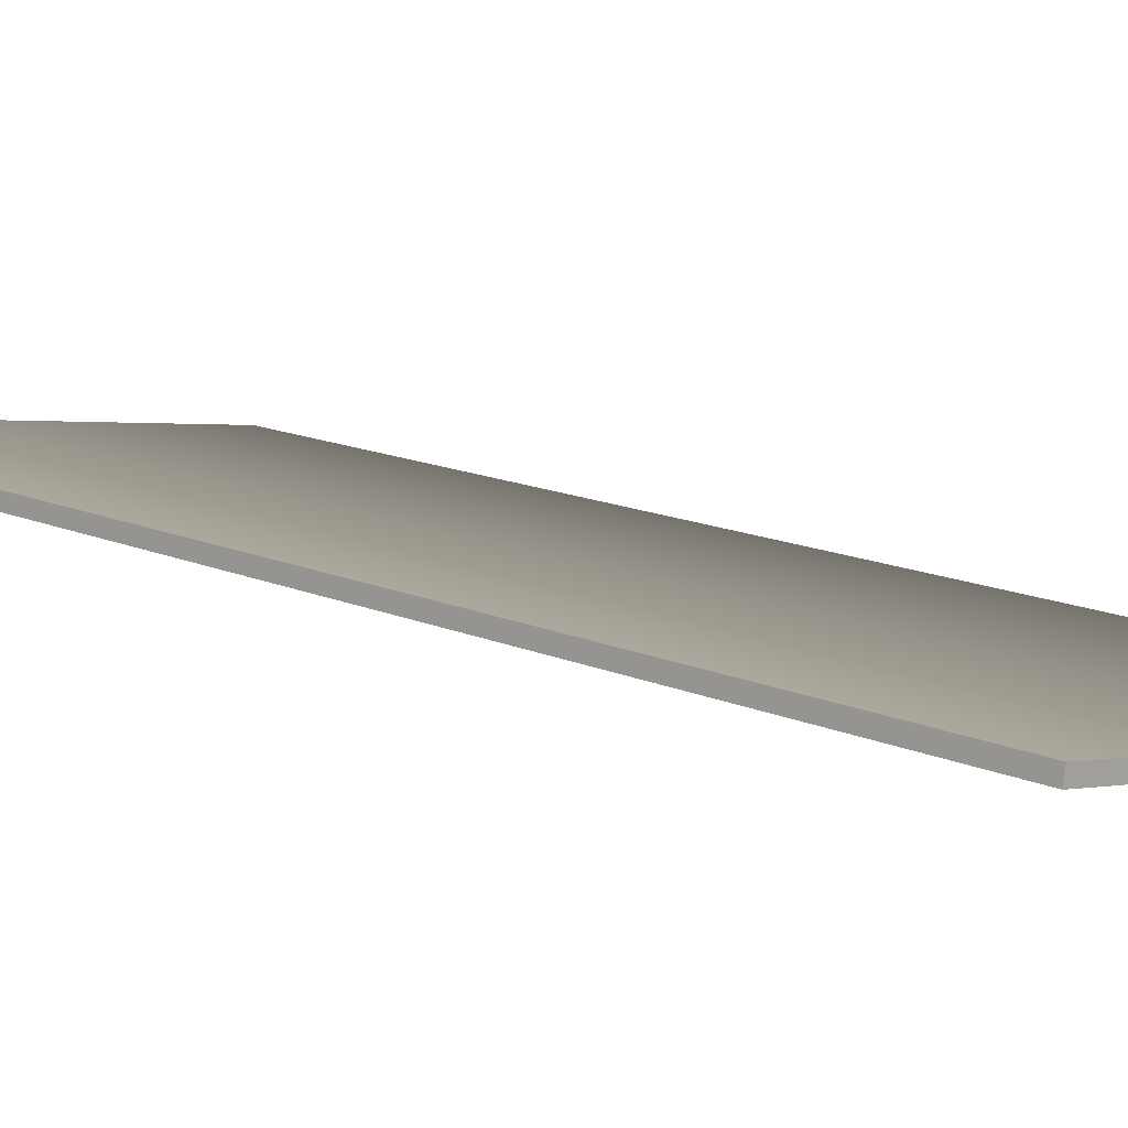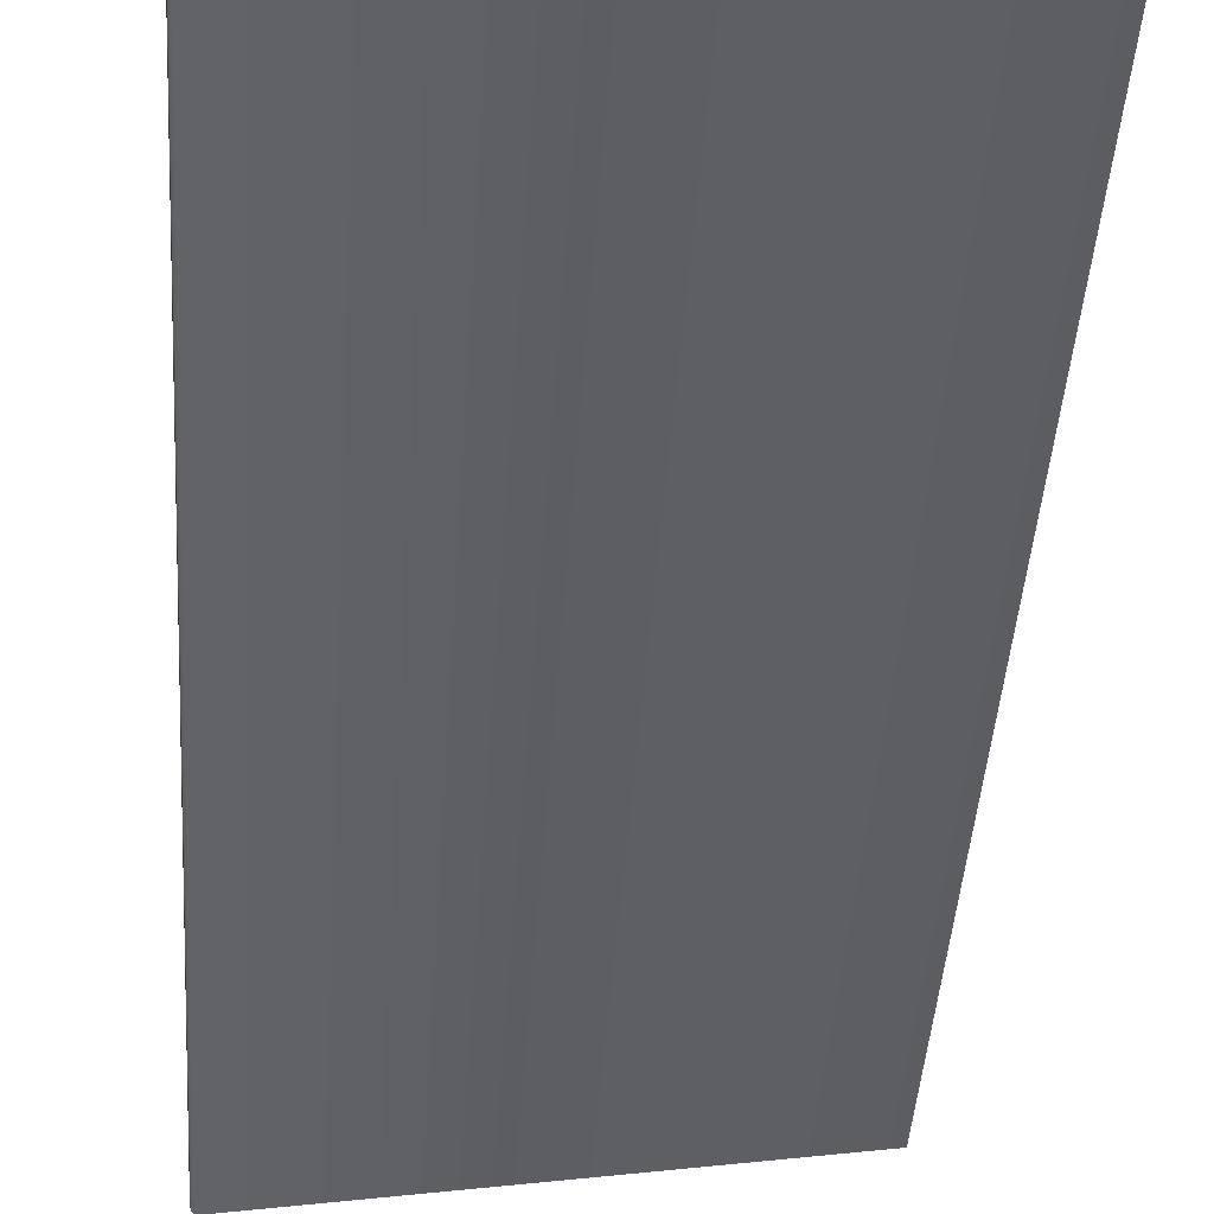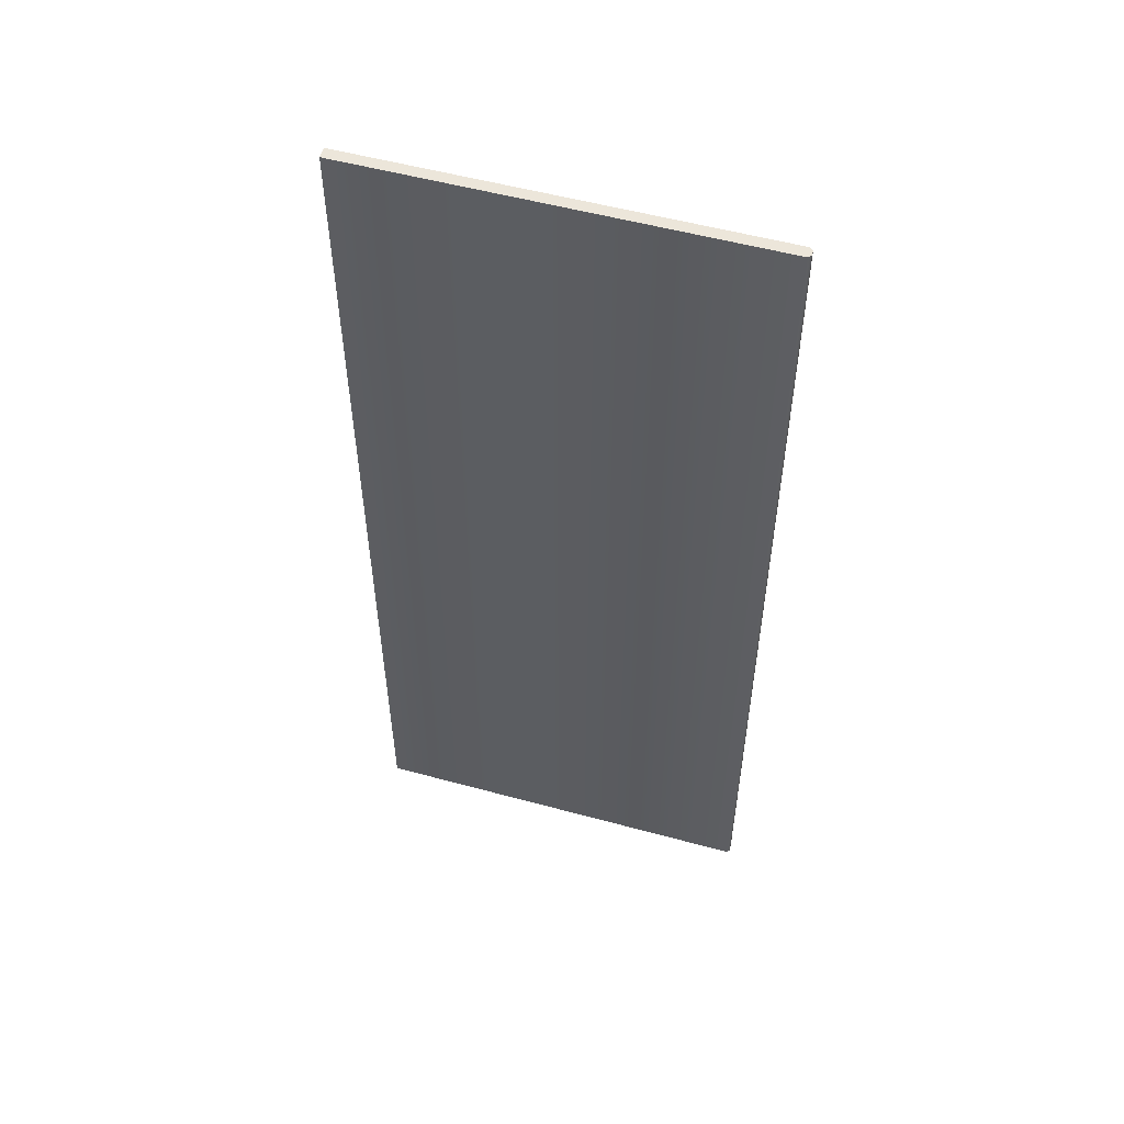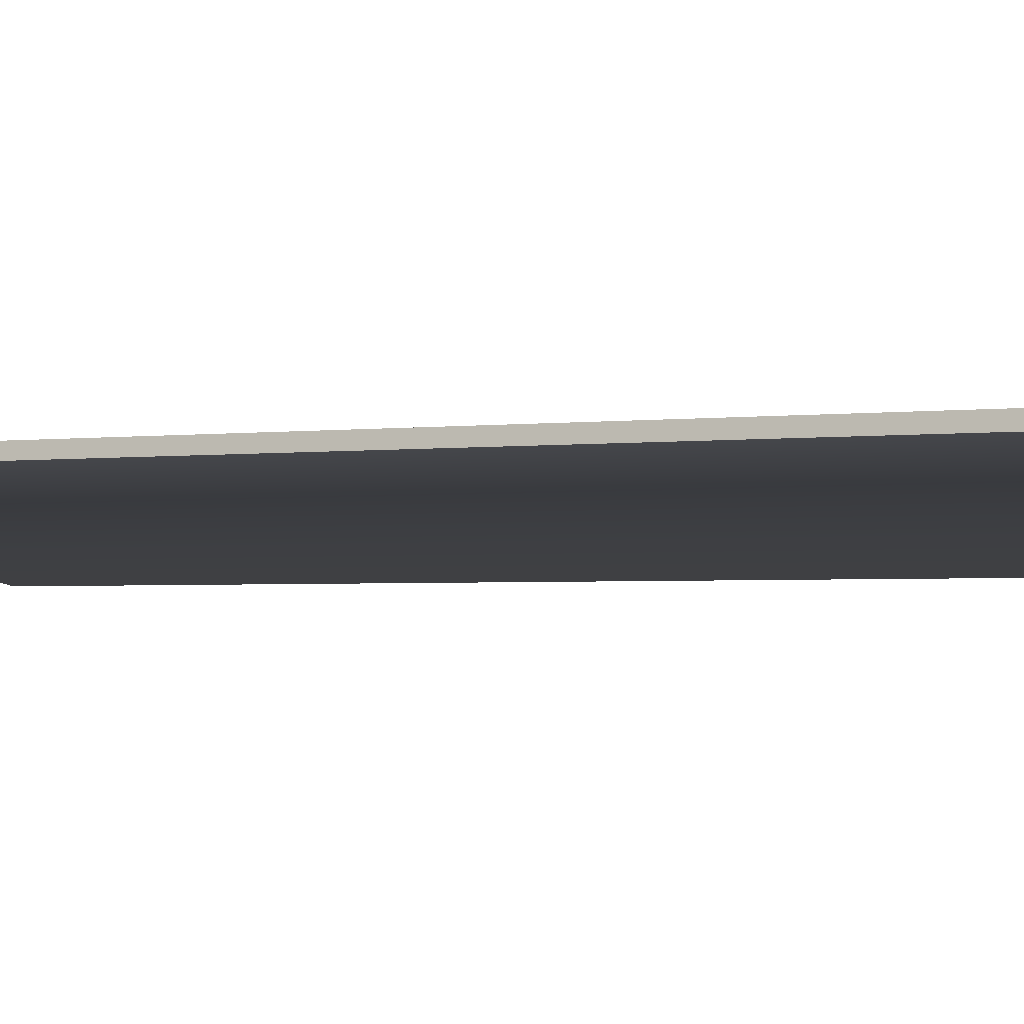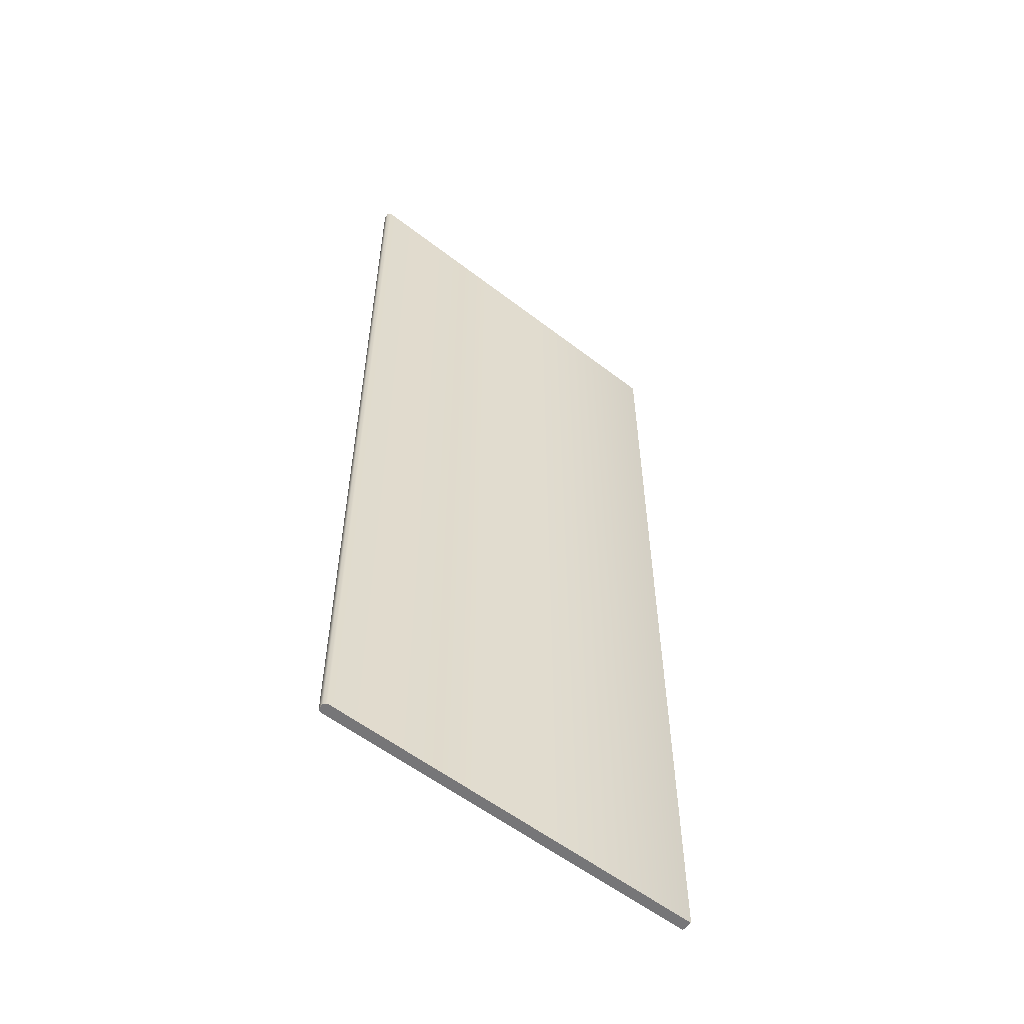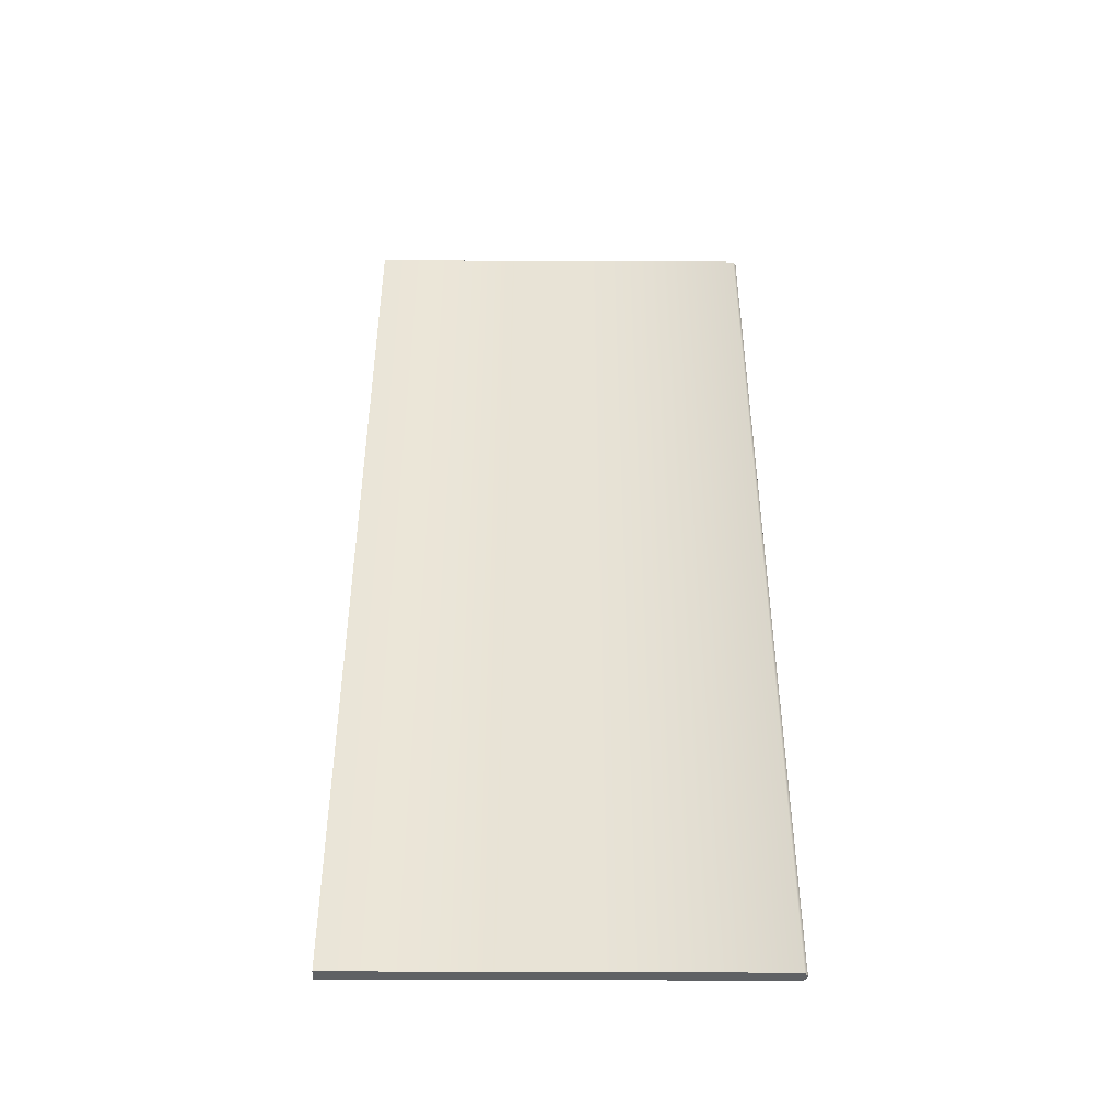
<metadata>
{"format":"obj","ext":"obj","renderer":"f3d","projection":"perspective","resolution":1024,"background":"white","views":[{"elev":13.2,"azim":136.1,"up":"+Z"},{"elev":-40.5,"azim":-3.6,"up":"+Z"},{"elev":54.2,"azim":-172.6,"up":"+Y"},{"elev":-2.0,"azim":118.5,"up":"+Z"},{"elev":-56.9,"azim":-47.5,"up":"+Y"},{"elev":-45.8,"azim":171.0,"up":"+Y"}]}
</metadata>
<code>
o Box_18_FlapInner_2
v 0.1805 0.09694 0.09864
v 0.1805 -0.09503 0.09864
v 0.1802 0.09694 0.1008
v 0.1802 -0.09503 0.1008
v 0.1017 0.09694 0.08823
v 0.1021 0.09694 0.08885
v 0.1017 -0.09503 0.08823
v 0.1021 -0.09503 0.08885
v 0.1018 0.09694 0.08714
v 0.1025 0.09694 0.08668
v 0.1018 -0.09503 0.08714
v 0.1025 -0.09503 0.08668
f 1 2 4 3
f 5 6 8 7
f 6 5 9 10
f 7 8 12 11
f 10 9 11 12
f 5 7 11 9
f 10 12 2 1
f 3 4 8 6
f 8 4 2 12
f 3 6 10 1

</code>
